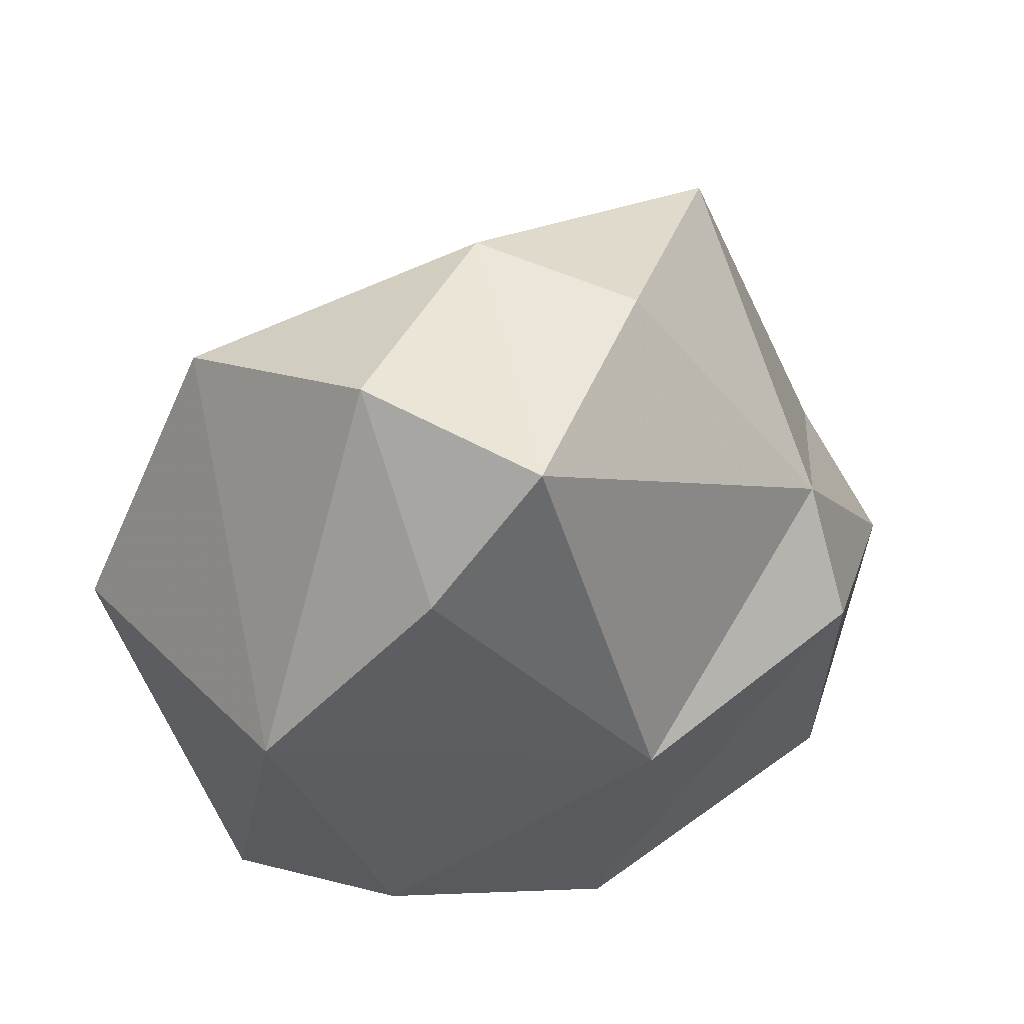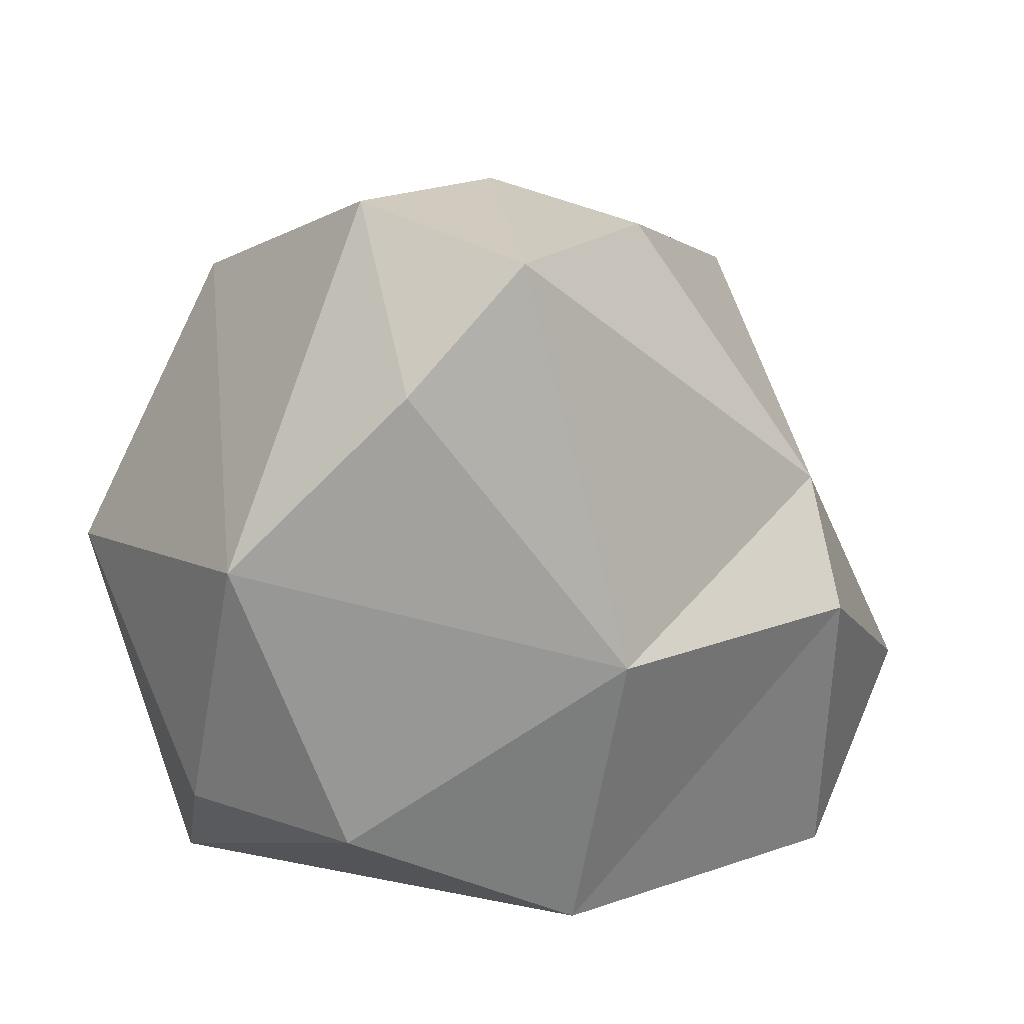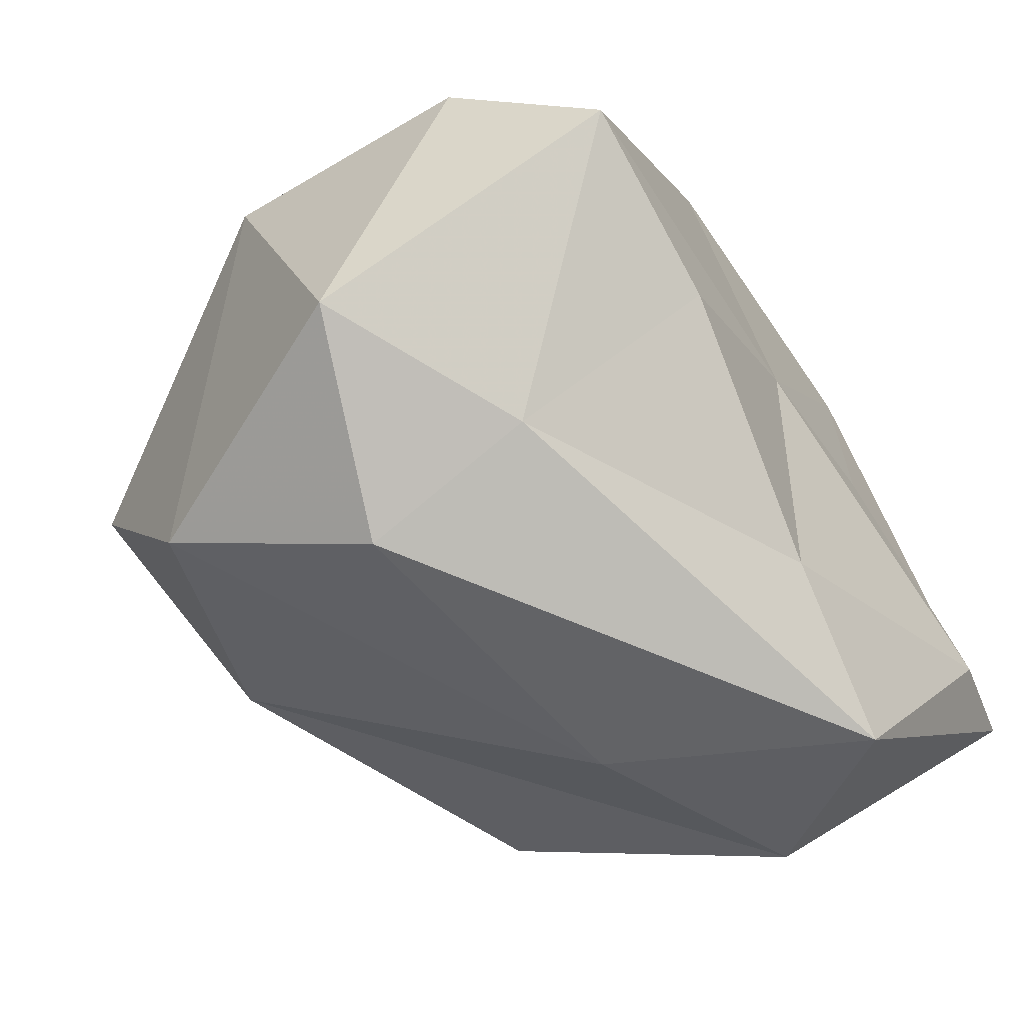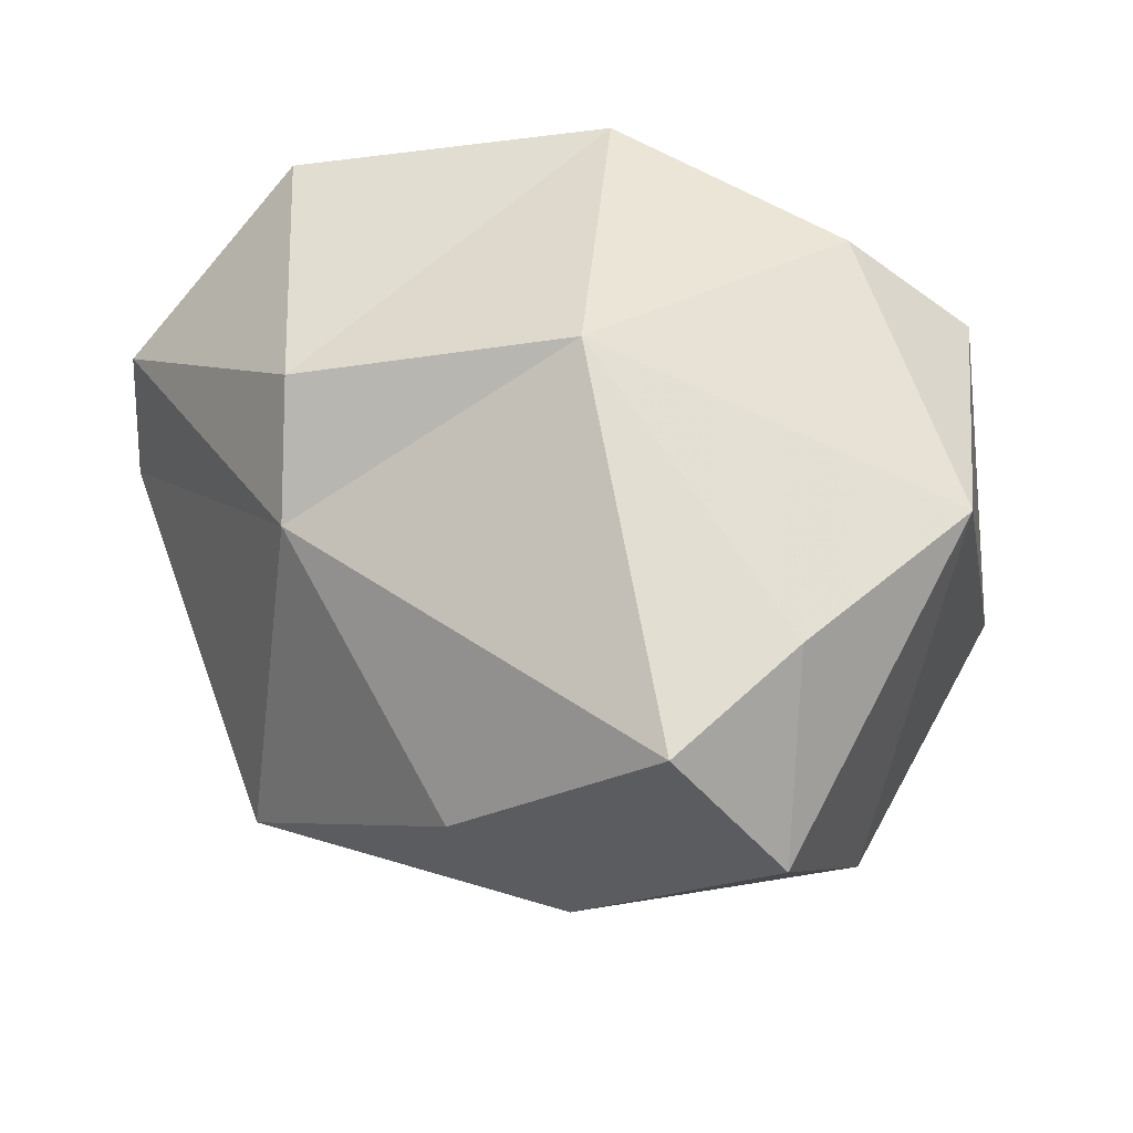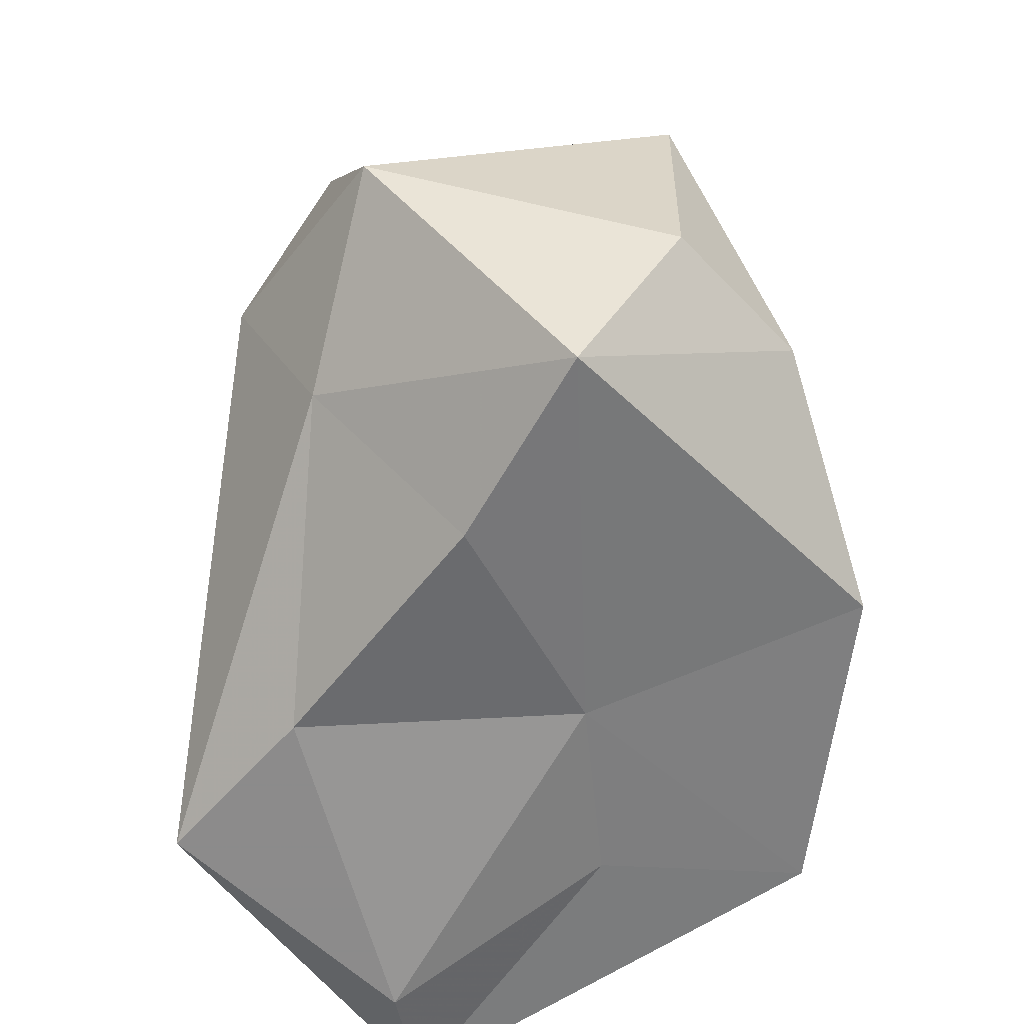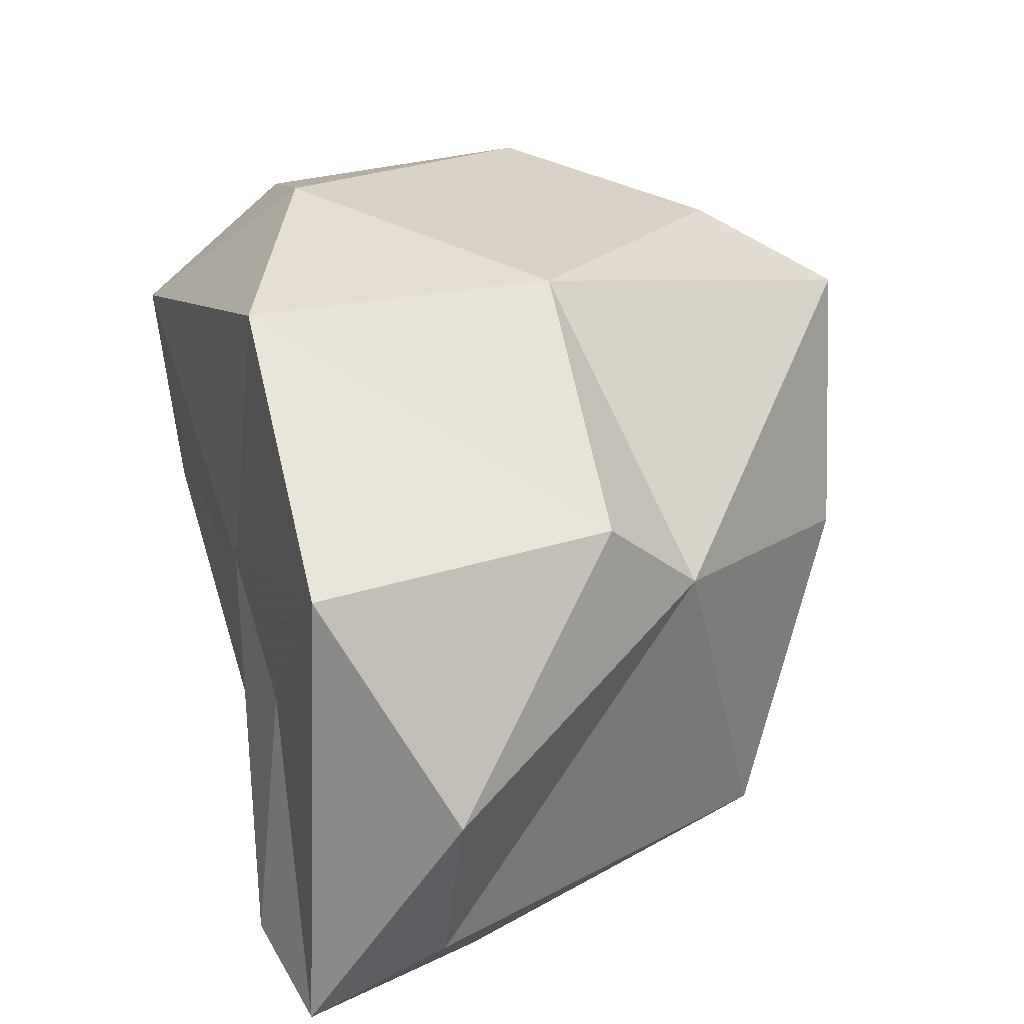
<metadata>
{"format":"obj","ext":"obj","renderer":"f3d","projection":"perspective","resolution":1024,"background":"white","views":[{"elev":64.8,"azim":-26.9,"up":"+Y"},{"elev":37.3,"azim":-21.4,"up":"+Y"},{"elev":-45.5,"azim":-66.5,"up":"+Z"},{"elev":43.4,"azim":174.2,"up":"+Z"},{"elev":-50.0,"azim":-86.0,"up":"+Y"},{"elev":49.5,"azim":65.6,"up":"+Z"}]}
</metadata>
<code>
v 0.8938 -0.5665 0.9605
v 0.533 -0.6503 -0.9366
v 1.429 -0.8603 -0.2743
v 0.1295 0.5152 1.098
v -0.9259 0.8597 0.6703
v -0.6266 1.183 -0.4321
v 0.9866 0.6088 0.5601
v 0.01671 1.611 0.5659
v 0.1438 -0.5742 0.3247
v 0.716 -0.6543 0.3434
v 1.046 -0.8812 -0.3156
v -0.5359 -0.5404 0.02381
v -1.052 -0.4371 0.3679
v 0.1273 -0.5887 -0.5333
v -0.6459 -0.003441 -0.4189
v 1.431 -0.3514 0.4266
v 1.467 -0.4348 -0.1091
v -0.05215 -0.3865 1.153
v 0.9465 0.3385 0.8856
v -1.085 0.05516 0.6708
v -0.707 0.002913 0.9792
v -0.5916 0.4962 -0.6767
v -1.153 0.4172 -0.2328
v 1.085 -0.1844 -0.8466
v 0.405 0.1838 -0.8546
v 1.141 0.7798 -0.4875
v 0.5881 1.339 0.06582
v -0.3745 1.319 0.6651
v -0.3135 1.639 0.1185
v 0.2477 1.374 -0.3022
f 1 10 3
f 9 12 14
f 9 14 11
f 1 3 16
f 2 15 22
f 3 2 24
f 1 16 19
f 13 20 23
f 2 22 25
f 3 24 17
f 4 7 8
f 5 4 28
f 6 5 29
f 7 26 27
f 27 30 8
f 27 26 30
f 30 29 8
f 30 6 29
f 29 28 8
f 29 5 28
f 28 4 8
f 8 7 27
f 17 26 7
f 17 24 26
f 24 30 26
f 25 6 30
f 25 22 6
f 23 5 6
f 23 20 5
f 21 4 5
f 21 18 4
f 19 7 4
f 19 16 7
f 24 25 30
f 24 2 25
f 22 23 6
f 22 15 23
f 15 13 23
f 20 21 5
f 20 13 21
f 13 18 21
f 18 19 4
f 18 1 19
f 16 17 7
f 16 3 17
f 11 2 3
f 11 14 2
f 14 15 2
f 14 12 15
f 12 13 15
f 12 9 13
f 9 18 13
f 3 10 11
f 10 9 11
f 9 1 18
f 9 10 1

</code>
